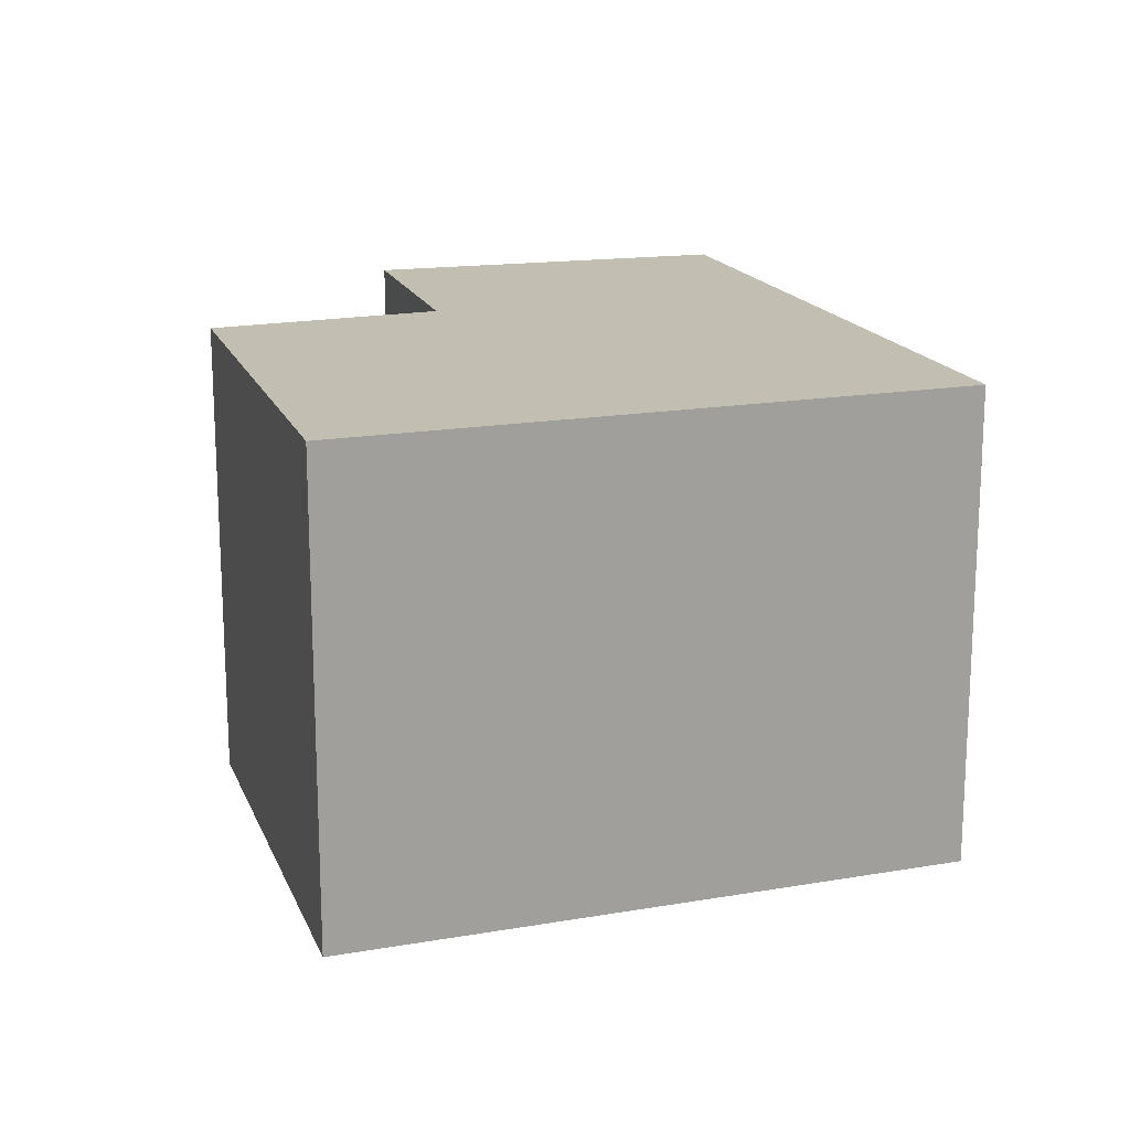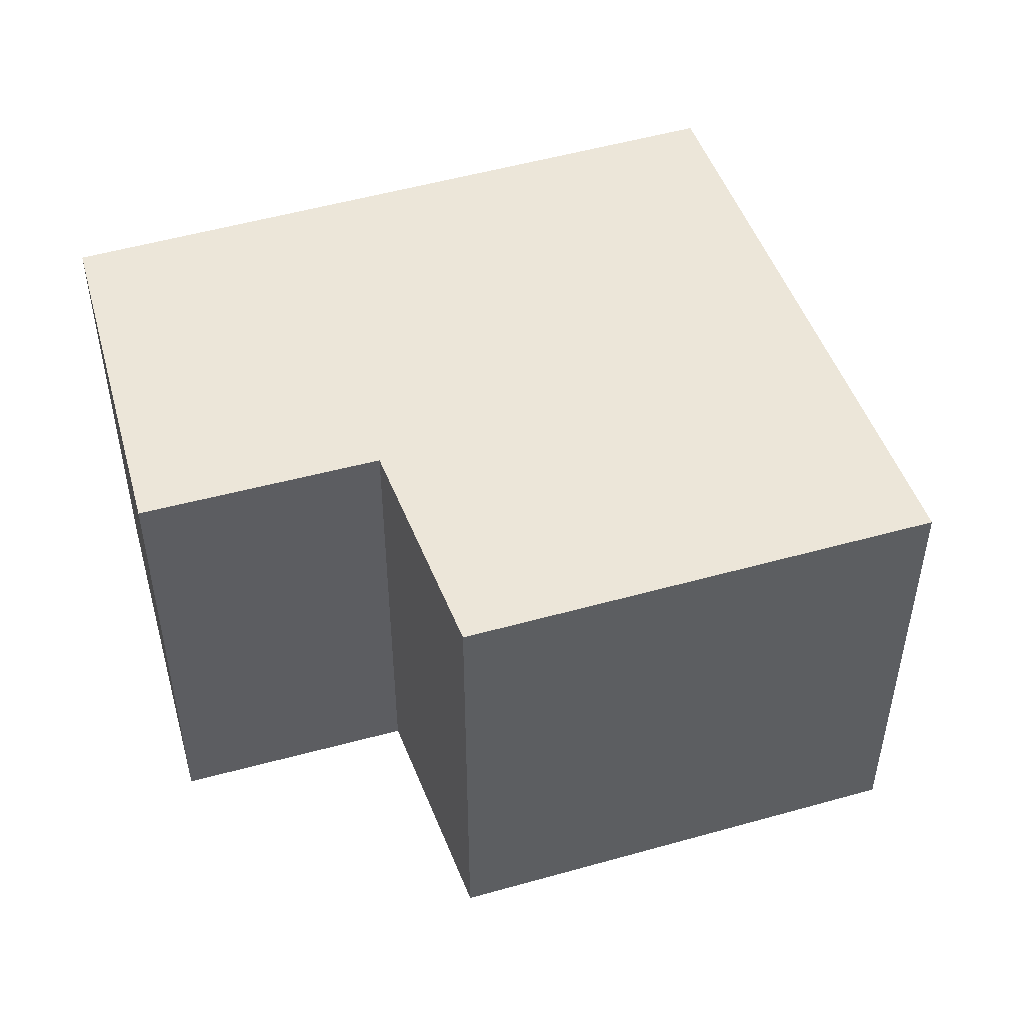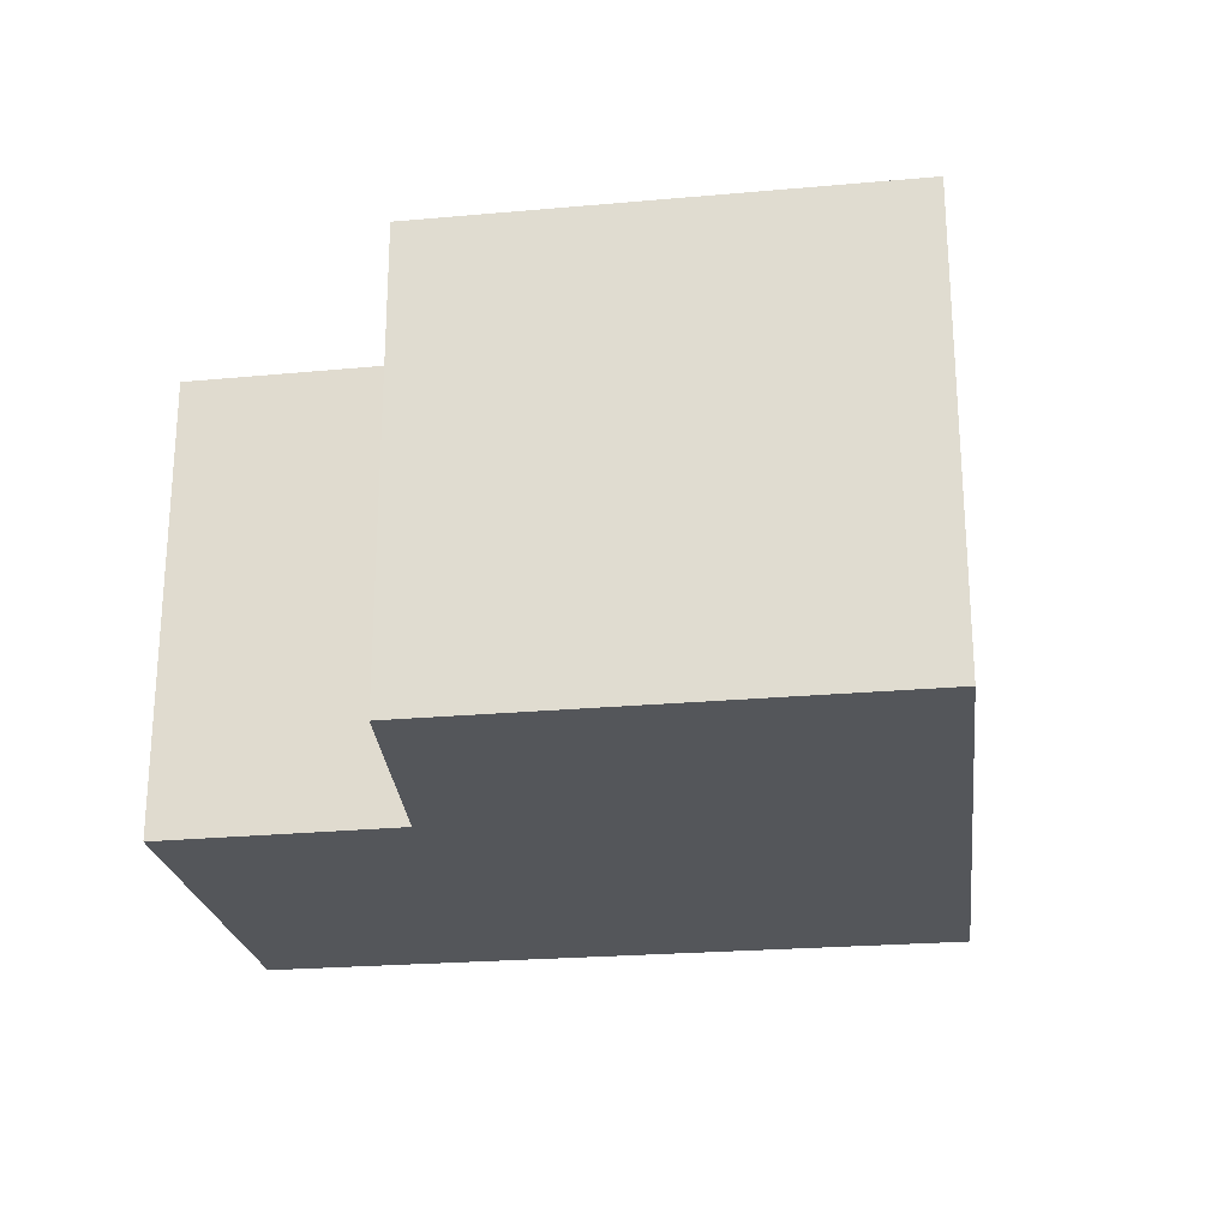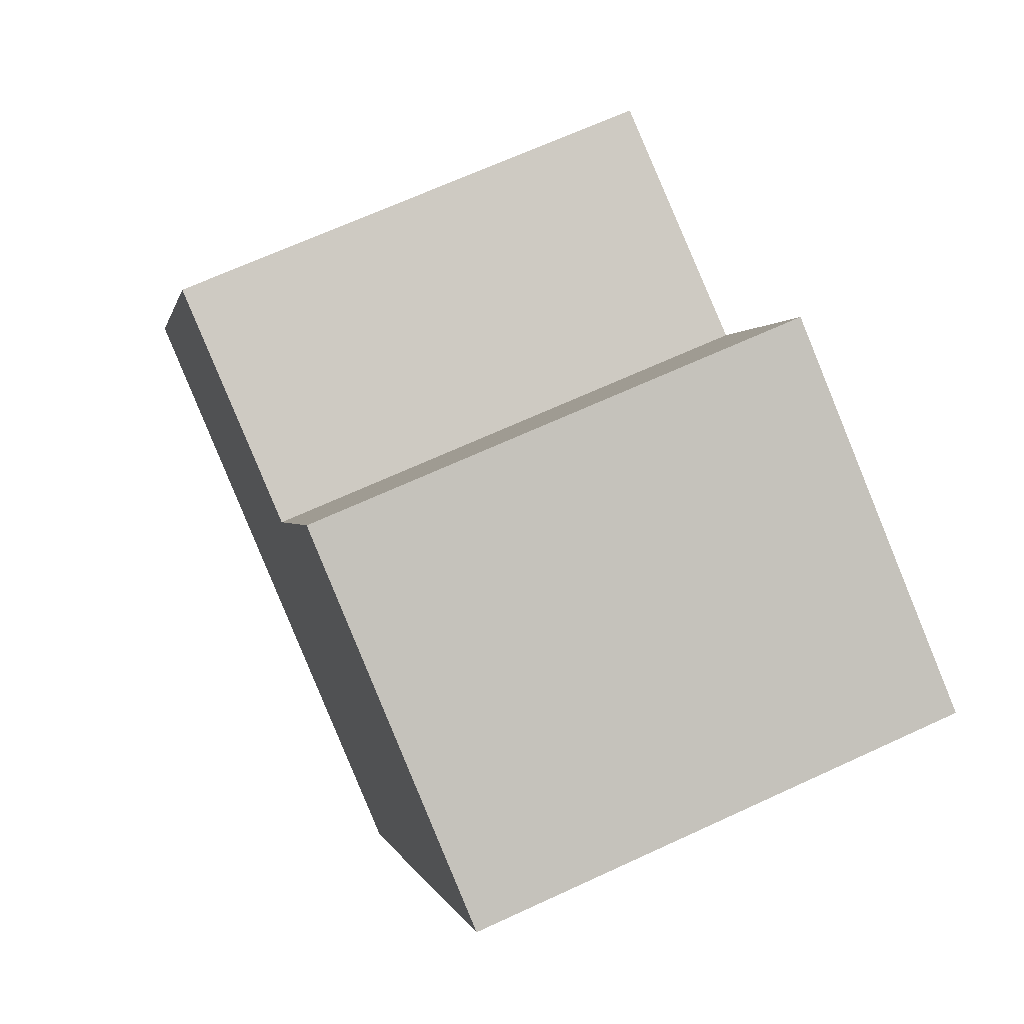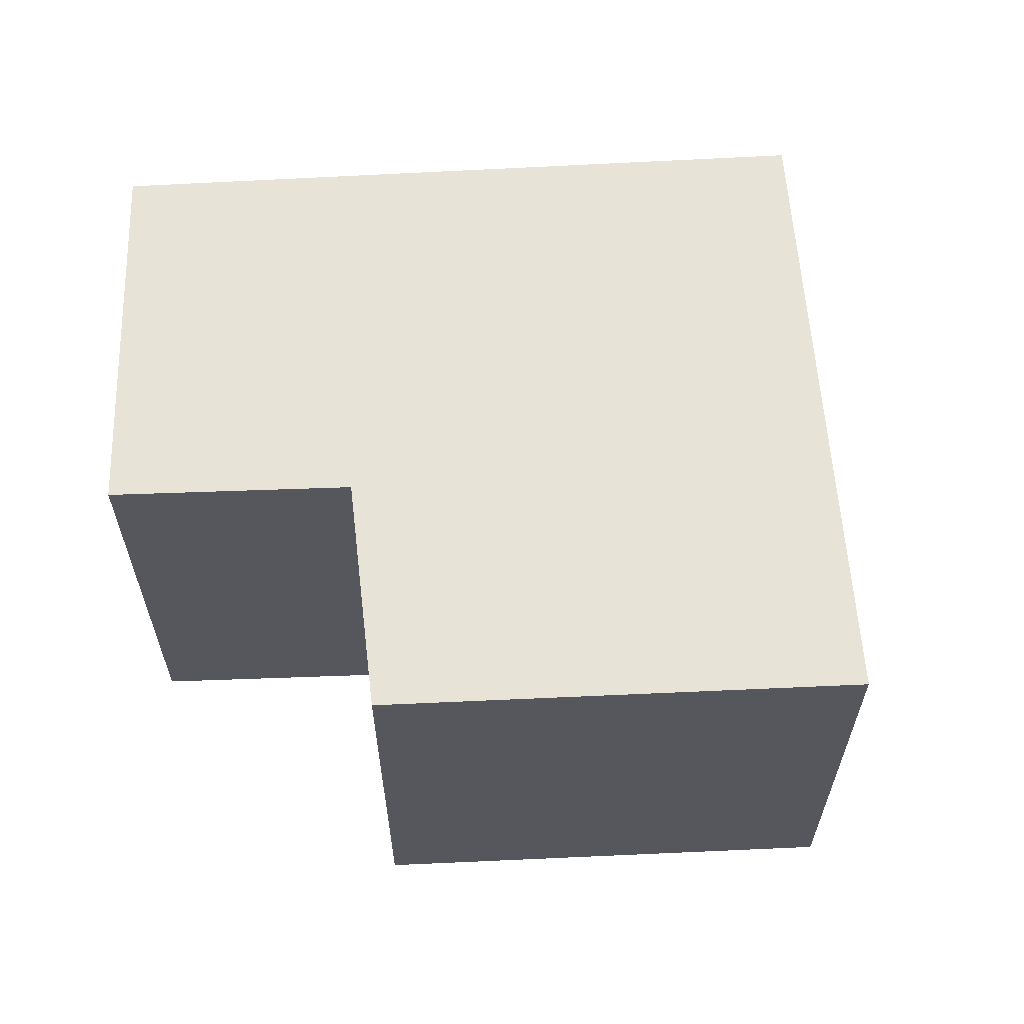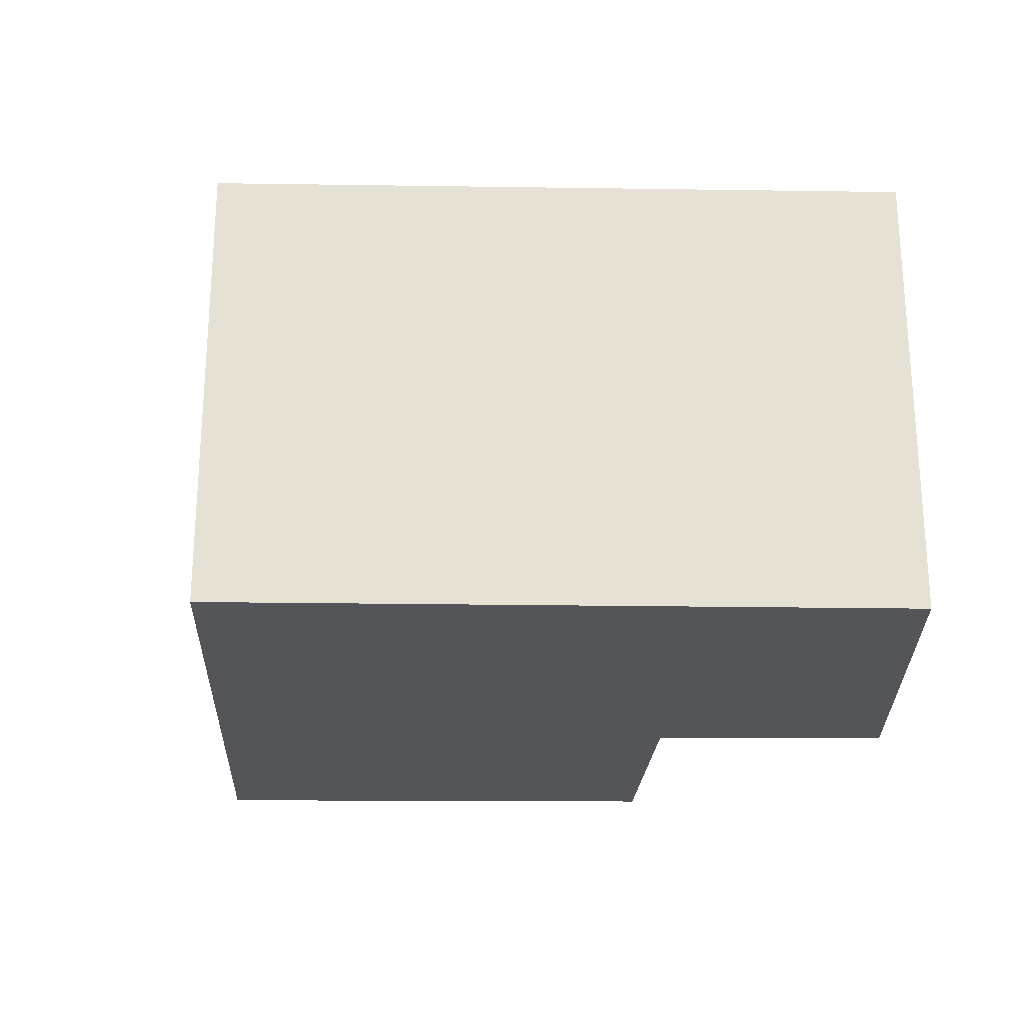
<metadata>
{"format":"obj","ext":"obj","renderer":"f3d","projection":"perspective","resolution":1024,"background":"white","views":[{"elev":17.3,"azim":137.8,"up":"+Y"},{"elev":49.4,"azim":47.9,"up":"+Y"},{"elev":-25.2,"azim":73.4,"up":"+Y"},{"elev":67.1,"azim":-114.9,"up":"+Z"},{"elev":62.2,"azim":62.5,"up":"+Y"},{"elev":-24.7,"azim":-115.5,"up":"+Y"}]}
</metadata>
<code>
v  1.577 2.564 -3.521
v  3.641 2.564 0.191
v  4.736 2.564 -2.171
v  2.423 2.564 -0.272
v  0 2.564 1.57e-16
v  1.853 2.564 0.929
v  3.641 -1.17e-17 0.191
v  4.736 1.329e-16 -2.171
v  1.853 -5.688e-17 0.929
v  2.423 1.666e-17 -0.272
v  1.577 2.156e-16 -3.521
v  0 0 0
g defaultobject
f 1 2 3
f 2 1 4
f 4 1 5
f 4 5 6
f 7 3 2
f 3 7 8
f 9 4 6
f 4 9 10
f 10 2 4
f 2 10 7
f 8 1 3
f 1 8 11
f 11 5 1
f 5 11 12
f 12 6 5
f 6 12 9
f 7 11 8
f 11 7 10
f 11 10 12
f 12 10 9

</code>
